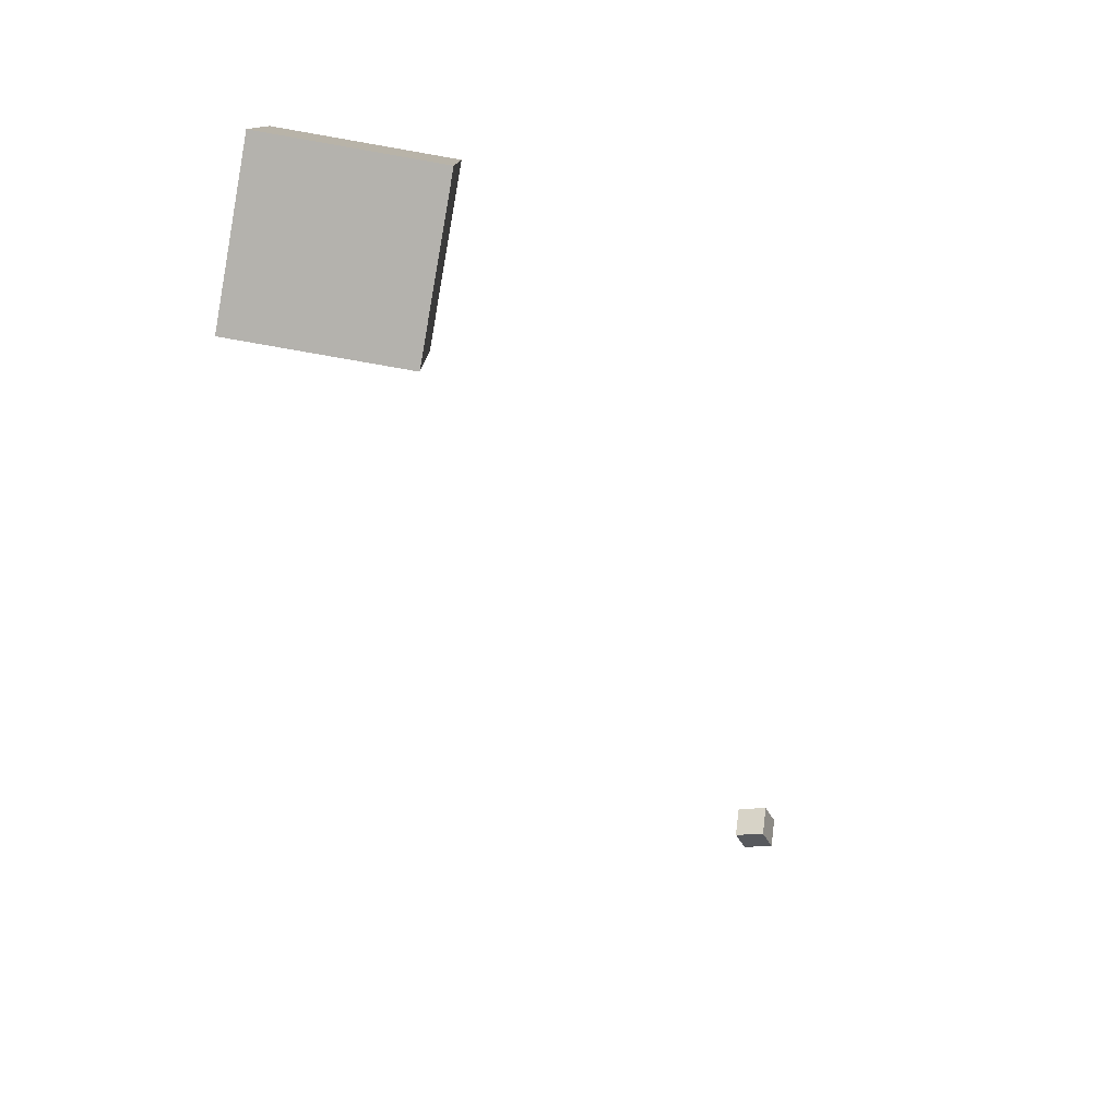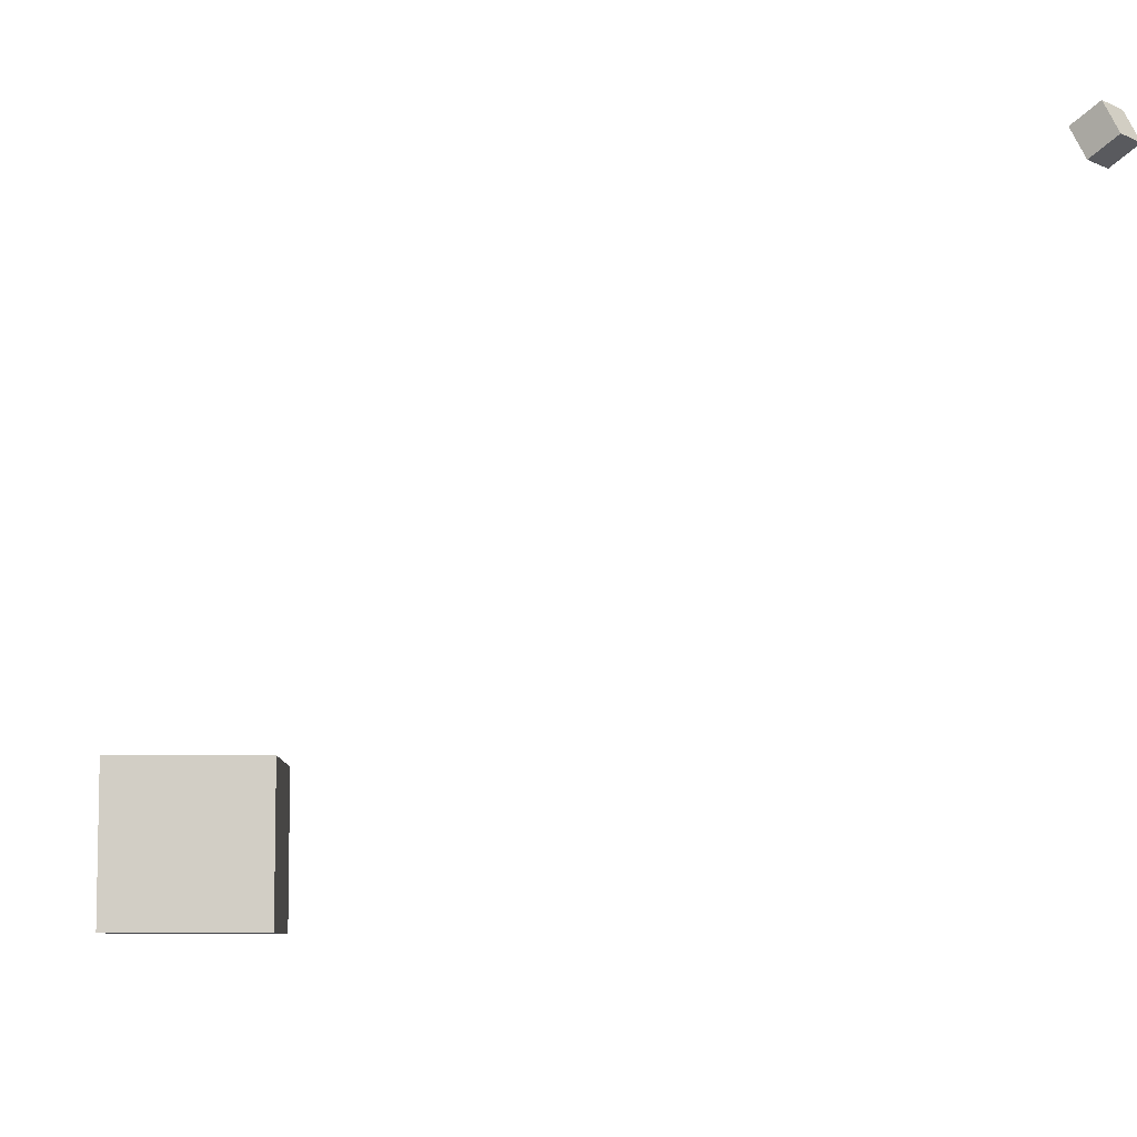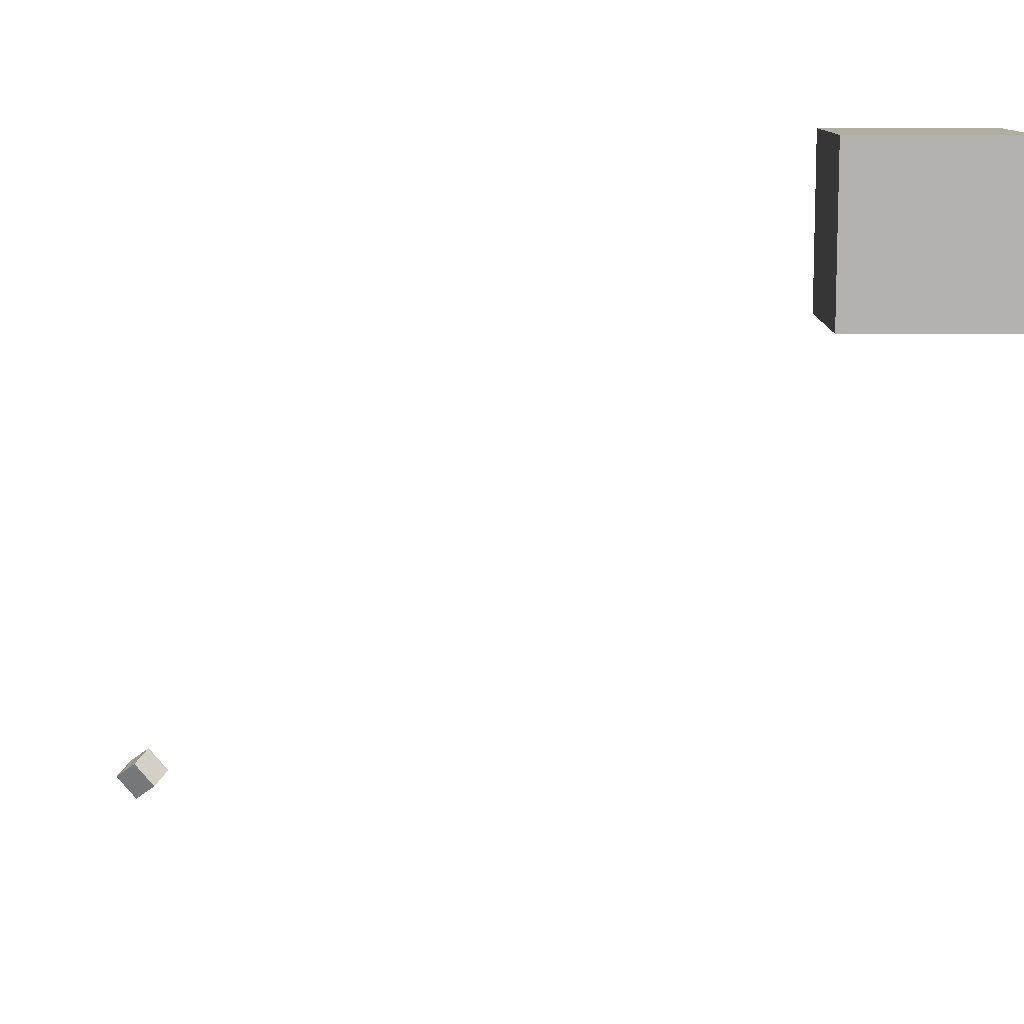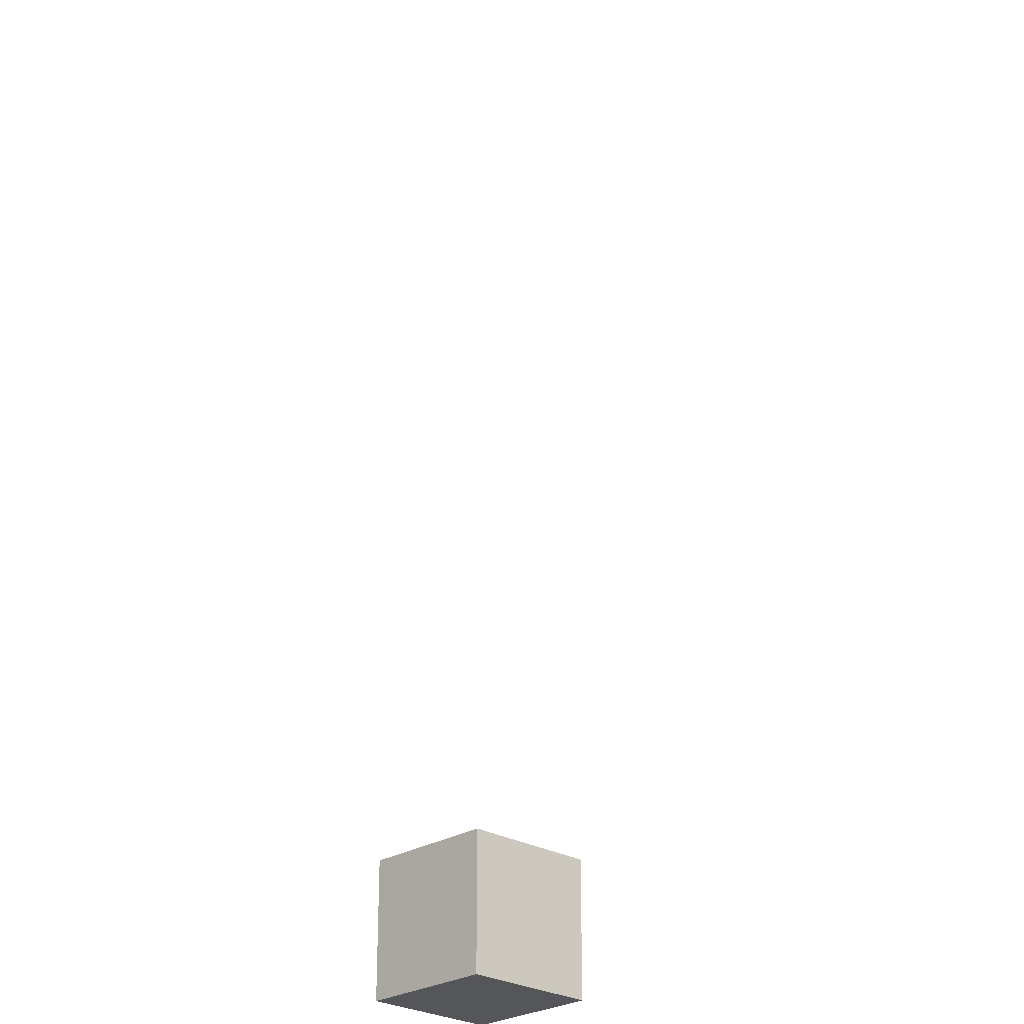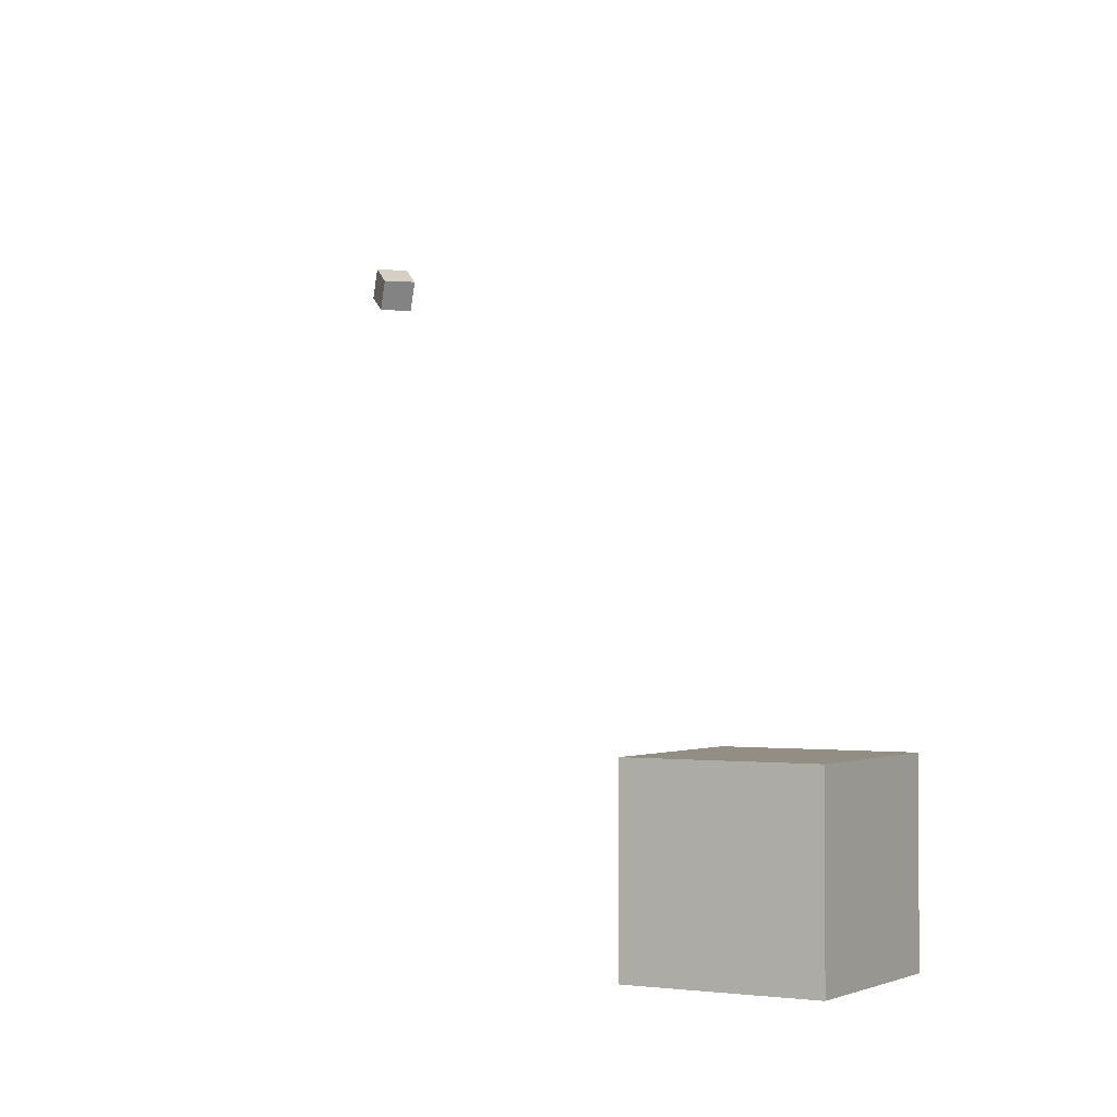
<metadata>
{"format":"obj","ext":"obj","renderer":"f3d","projection":"perspective","resolution":1024,"background":"white","views":[{"elev":-79.6,"azim":-99.9,"up":"+Y"},{"elev":-7.6,"azim":89.0,"up":"+Z"},{"elev":-79.7,"azim":-90.1,"up":"+Z"},{"elev":-25.7,"azim":45.8,"up":"+Y"},{"elev":-0.6,"azim":-59.6,"up":"+Z"}]}
</metadata>
<code>
o Cube
v 1 -15.59 1
v 1 -15.59 -1
v 1 -17.59 1
v 1 -17.59 -1
v -1 -15.59 1
v -1 -15.59 -1
v -1 -17.59 1
v -1 -17.59 -1
f 7 6 8
f 2 8 6
f 1 4 2
f 7 5 6
f 2 4 8
f 1 3 4
f 5 3 1
f 5 7 3
f 3 8 4
f 3 7 8
f 5 2 6
f 5 1 2
o CameraBox
v 7.841 -7.57 6.079
v 8.069 -7.299 6.265
v 7.721 -7.713 6.433
v 7.949 -7.442 6.619
v 7.535 -7.312 6.079
v 7.763 -7.042 6.265
v 7.415 -7.455 6.433
v 7.642 -7.184 6.619
f 10 11 9
f 16 13 15
f 14 9 13
f 12 14 16
f 10 12 11
f 16 14 13
f 14 10 9
f 12 10 14
f 15 9 11
f 15 13 9
f 12 15 11
f 12 16 15

</code>
